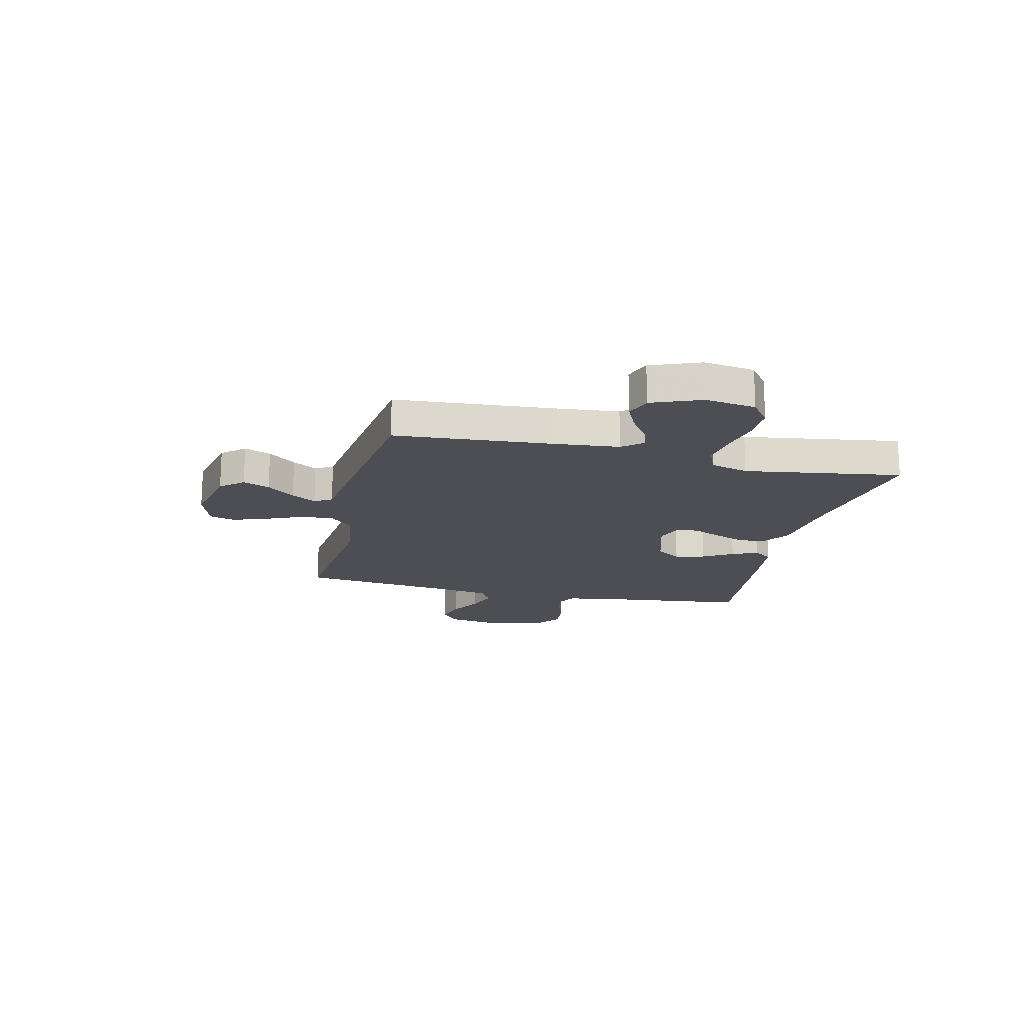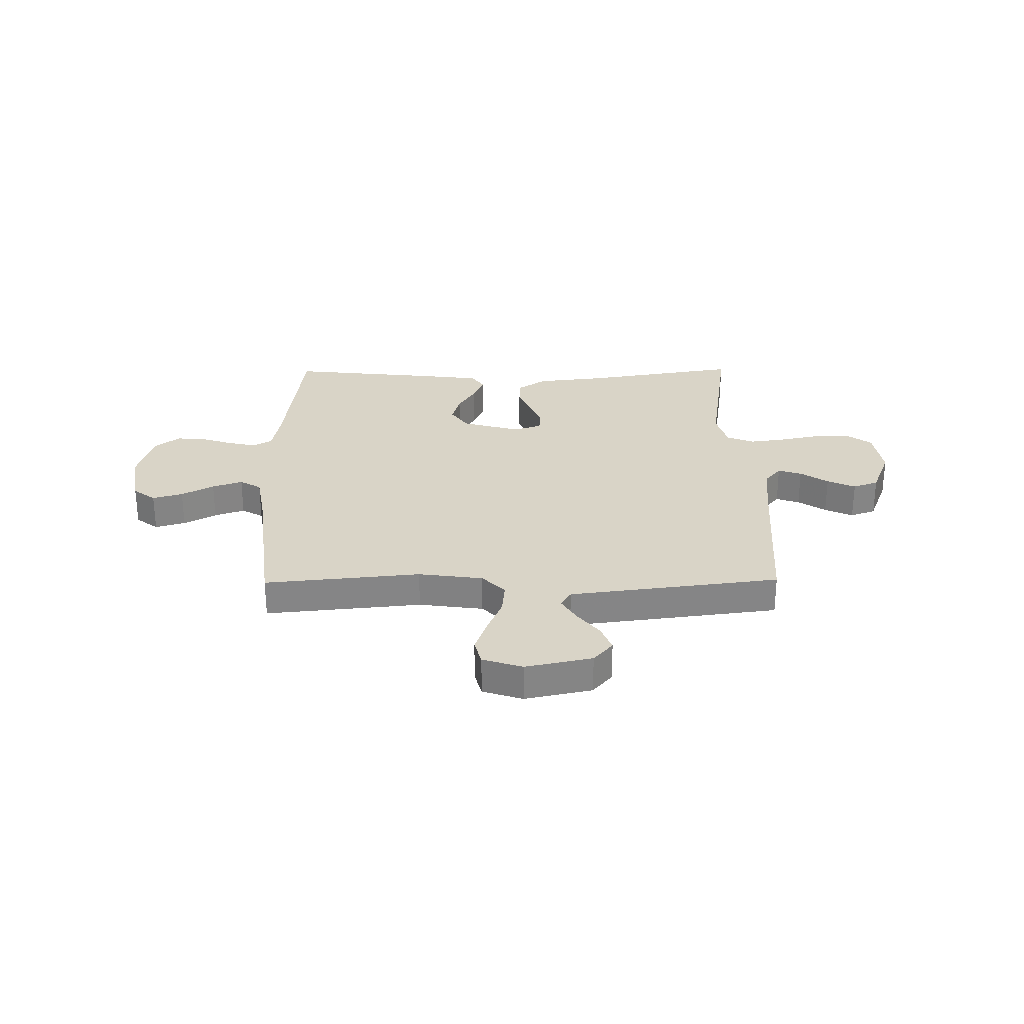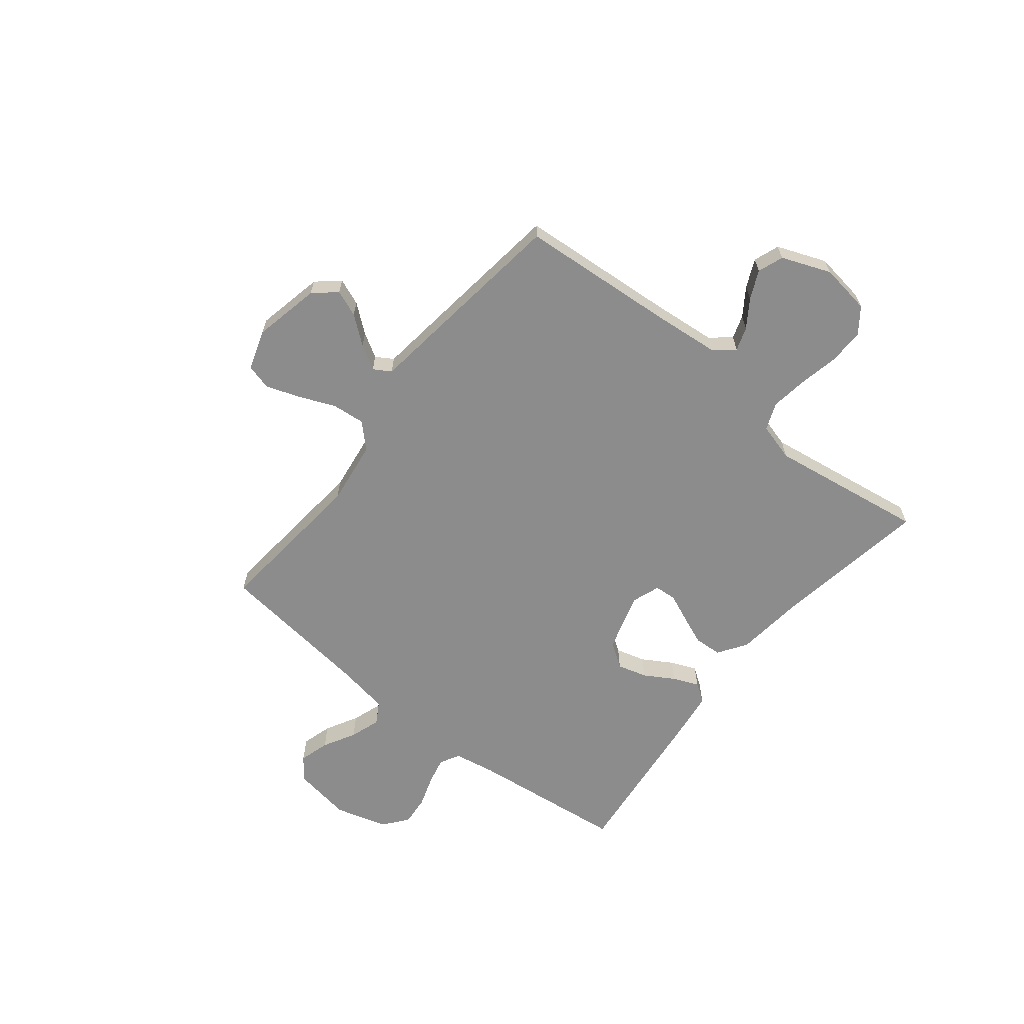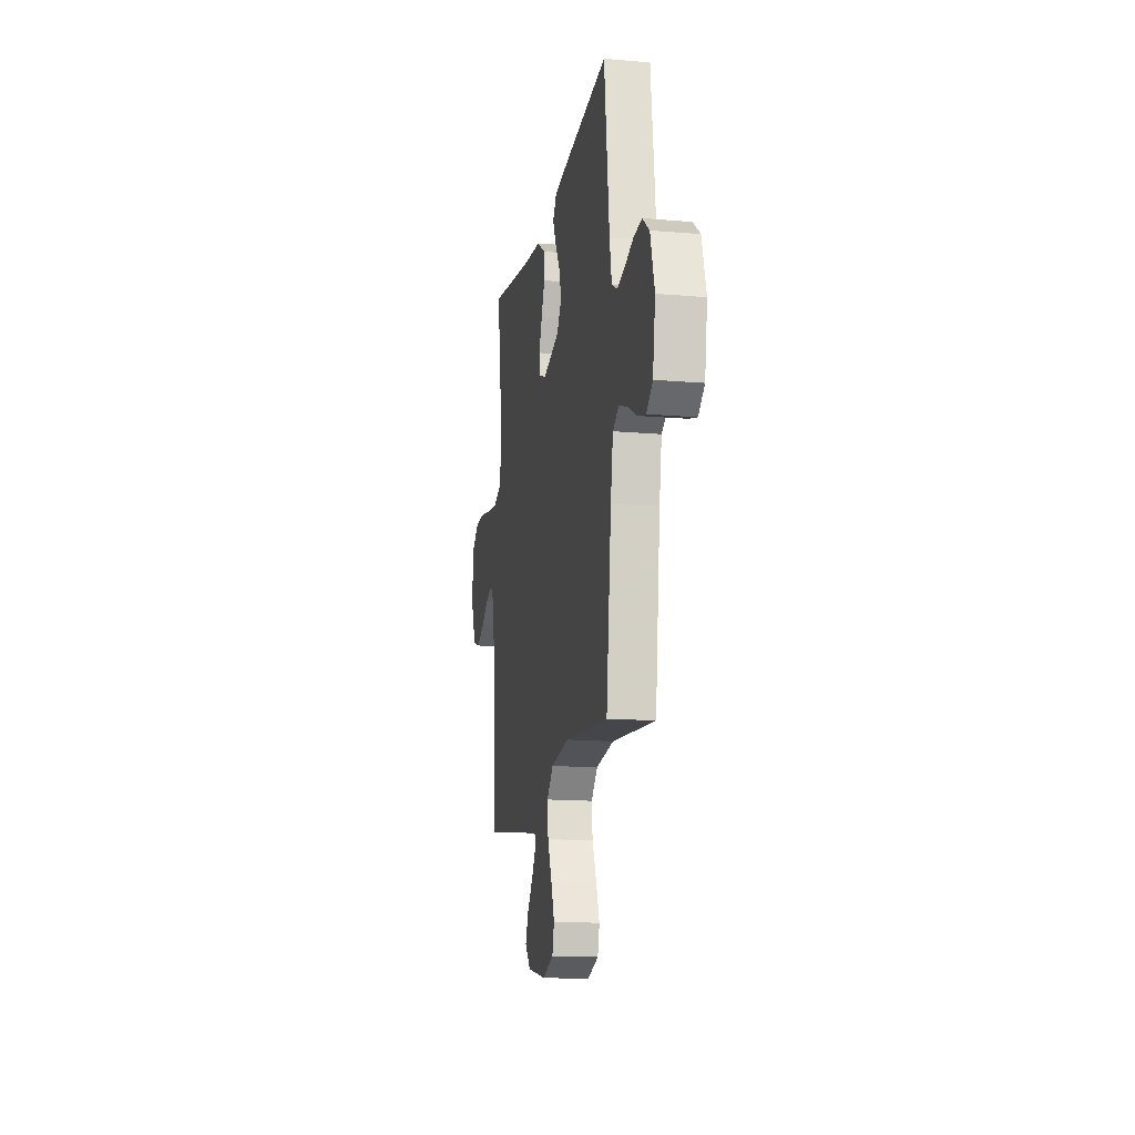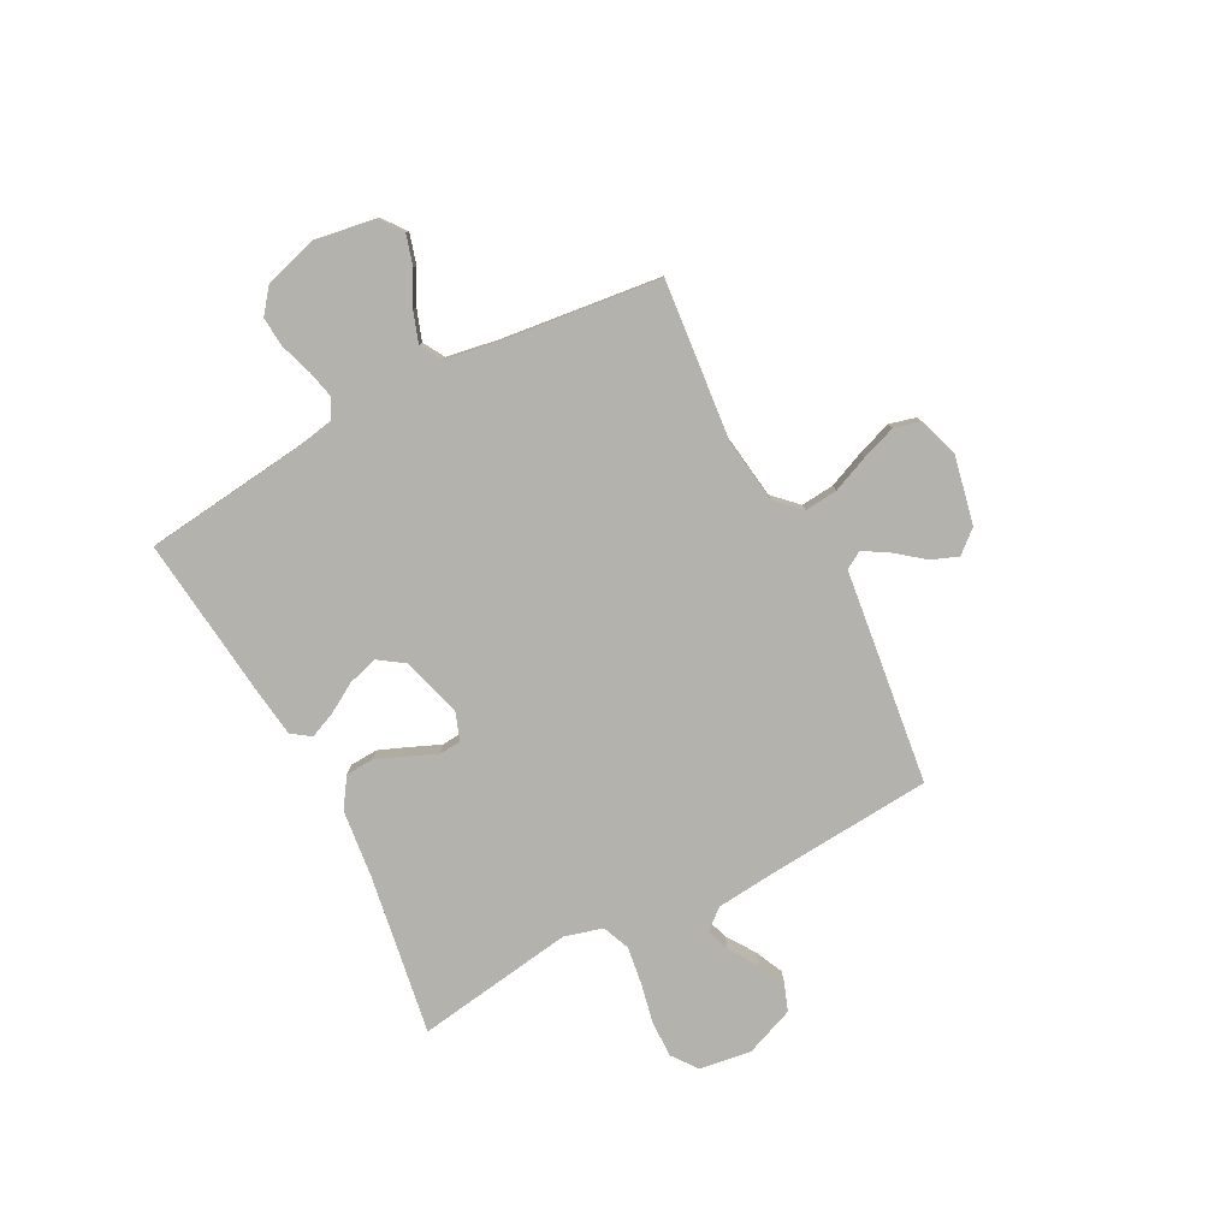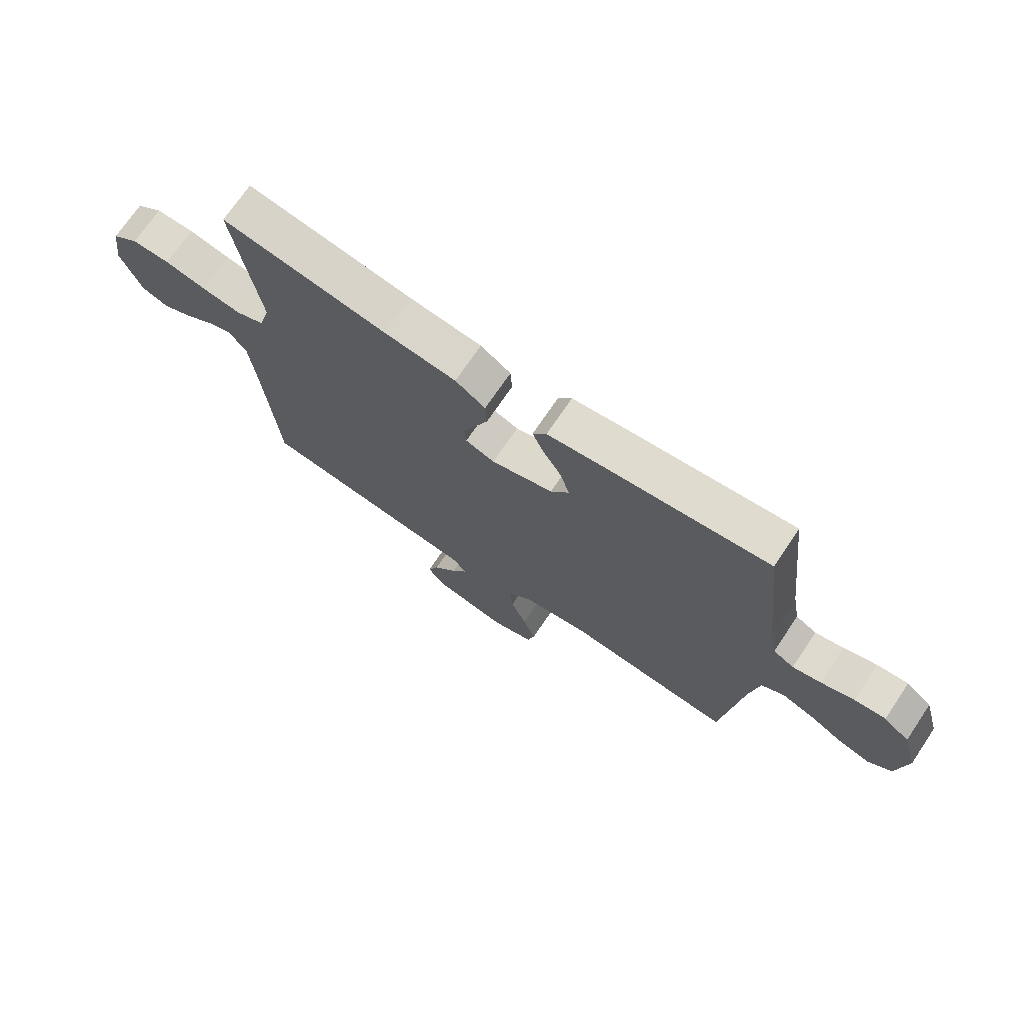
<metadata>
{"format":"obj","ext":"obj","renderer":"f3d","projection":"perspective","resolution":1024,"background":"white","views":[{"elev":-17.4,"azim":-103.2,"up":"+Y"},{"elev":28.5,"azim":179.3,"up":"+Y"},{"elev":-64.2,"azim":-128.6,"up":"+Y"},{"elev":-15.1,"azim":79.5,"up":"+Z"},{"elev":-79.6,"azim":117.6,"up":"+Y"},{"elev":71.6,"azim":34.0,"up":"+Z"}]}
</metadata>
<code>
v 0.5 0.07 -0.5
v 0.2 0.07 -0.471
v 0.076 0.07 -0.488
v 0.032 0.07 -0.533
v 0.038 0.07 -0.596
v 0.067 0.07 -0.665
v 0.09 0.07 -0.73
v 0.077 0.07 -0.78
v 0 0.07 -0.805
v -0.128 0.07 -0.778
v -0.165 0.07 -0.735
v -0.145 0.07 -0.684
v -0.103 0.07 -0.631
v -0.075 0.07 -0.584
v -0.095 0.07 -0.551
v -0.2 0.07 -0.538
v -0.5 0.07 -0.5
v -0.523 0.07 -0.2
v -0.535 0.07 -0.075
v -0.567 0.07 -0.036
v -0.612 0.07 -0.051
v -0.665 0.07 -0.087
v -0.719 0.07 -0.112
v -0.768 0.07 -0.094
v -0.805 0.07 0
v -0.791 0.07 0.097
v -0.743 0.07 0.133
v -0.674 0.07 0.132
v -0.598 0.07 0.116
v -0.527 0.07 0.106
v -0.475 0.07 0.127
v -0.455 0.07 0.2
v -0.5 0.07 0.5
v -0.2 0.07 0.451
v -0.068 0.07 0.436
v -0.013 0.07 0.399
v -0.01 0.07 0.346
v -0.033 0.07 0.289
v -0.056 0.07 0.235
v -0.053 0.07 0.193
v 0 0.07 0.174
v 0.113 0.07 0.207
v 0.146 0.07 0.255
v 0.13 0.07 0.312
v 0.096 0.07 0.369
v 0.075 0.07 0.418
v 0.1 0.07 0.454
v 0.2 0.07 0.467
v 0.5 0.07 0.5
v 0.535 0.07 0.2
v 0.549 0.07 0.122
v 0.587 0.07 0.101
v 0.639 0.07 0.113
v 0.699 0.07 0.133
v 0.756 0.07 0.138
v 0.803 0.07 0.101
v 0.832 0.07 0
v 0.814 0.07 -0.113
v 0.771 0.07 -0.146
v 0.713 0.07 -0.129
v 0.651 0.07 -0.095
v 0.593 0.07 -0.075
v 0.552 0.07 -0.099
v 0.535 0.07 -0.2
v 0.5 0 -0.5
v 0.2 0 -0.471
v 0.076 0 -0.488
v 0.032 0 -0.533
v 0.038 0 -0.596
v 0.067 0 -0.665
v 0.09 0 -0.73
v 0.077 0 -0.78
v 0 0 -0.805
v -0.128 0 -0.778
v -0.165 0 -0.735
v -0.145 0 -0.684
v -0.103 0 -0.631
v -0.075 0 -0.584
v -0.095 0 -0.551
v -0.2 0 -0.538
v -0.5 0 -0.5
v -0.523 0 -0.2
v -0.535 0 -0.075
v -0.567 0 -0.036
v -0.612 0 -0.051
v -0.665 0 -0.087
v -0.719 0 -0.112
v -0.768 0 -0.094
v -0.805 0 0
v -0.791 0 0.097
v -0.743 0 0.133
v -0.674 0 0.132
v -0.598 0 0.116
v -0.527 0 0.106
v -0.475 0 0.127
v -0.455 0 0.2
v -0.5 0 0.5
v -0.2 0 0.451
v -0.068 0 0.436
v -0.013 0 0.399
v -0.01 0 0.346
v -0.033 0 0.289
v -0.056 0 0.235
v -0.053 0 0.193
v 0 0 0.174
v 0.113 0 0.207
v 0.146 0 0.255
v 0.13 0 0.312
v 0.096 0 0.369
v 0.075 0 0.418
v 0.1 0 0.454
v 0.2 0 0.467
v 0.5 0 0.5
v 0.535 0 0.2
v 0.549 0 0.122
v 0.587 0 0.101
v 0.639 0 0.113
v 0.699 0 0.133
v 0.756 0 0.138
v 0.803 0 0.101
v 0.832 0 0
v 0.814 0 -0.113
v 0.771 0 -0.146
v 0.713 0 -0.129
v 0.651 0 -0.095
v 0.593 0 -0.075
v 0.552 0 -0.099
v 0.535 0 -0.2
f 59 60 61
f 58 59 61
f 57 58 61
f 56 57 61
f 55 56 61
f 54 55 61
f 53 54 61
f 52 53 61 62
f 51 52 62 63
f 48 49 50
f 47 48 50
f 46 47 50
f 45 46 50
f 44 45 50
f 51 63 64
f 50 51 64
f 44 50 64
f 43 44 64
f 37 38 39
f 36 37 39
f 35 36 39
f 34 35 39
f 34 39 40
f 33 34 40
f 32 33 40
f 31 32 40 41
f 27 28 29
f 26 27 29
f 25 26 29
f 24 25 29
f 23 24 29
f 22 23 29
f 21 22 29
f 20 21 29 30
f 30 31 41
f 20 30 41
f 19 20 41
f 15 16 17 18
f 11 12 13
f 10 11 13
f 9 10 13
f 8 9 13
f 7 8 13
f 6 7 13
f 5 6 13
f 4 5 13 14
f 3 4 14 15
f 64 1 2
f 43 64 2
f 42 43 2
f 19 41 42
f 18 19 42
f 15 18 42
f 3 15 42
f 2 3 42
f 125 124 123
f 125 123 122
f 125 122 121
f 125 121 120
f 125 120 119
f 125 119 118
f 125 118 117
f 126 125 117 116
f 127 126 116 115
f 114 113 112
f 114 112 111
f 114 111 110
f 114 110 109
f 114 109 108
f 128 127 115
f 128 115 114
f 128 114 108
f 128 108 107
f 103 102 101
f 103 101 100
f 103 100 99
f 103 99 98
f 104 103 98
f 104 98 97
f 104 97 96
f 105 104 96 95
f 93 92 91
f 93 91 90
f 93 90 89
f 93 89 88
f 93 88 87
f 93 87 86
f 93 86 85
f 94 93 85 84
f 105 95 94
f 105 94 84
f 105 84 83
f 82 81 80 79
f 77 76 75
f 77 75 74
f 77 74 73
f 77 73 72
f 77 72 71
f 77 71 70
f 77 70 69
f 78 77 69 68
f 79 78 68 67
f 66 65 128
f 66 128 107
f 66 107 106
f 106 105 83
f 106 83 82
f 106 82 79
f 106 79 67
f 106 67 66
f 1 65 66 2
f 2 66 67 3
f 3 67 68 4
f 4 68 69 5
f 5 69 70 6
f 6 70 71 7
f 7 71 72 8
f 8 72 73 9
f 9 73 74 10
f 10 74 75 11
f 11 75 76 12
f 12 76 77 13
f 13 77 78 14
f 14 78 79 15
f 15 79 80 16
f 16 80 81 17
f 17 81 82 18
f 18 82 83 19
f 19 83 84 20
f 20 84 85 21
f 21 85 86 22
f 22 86 87 23
f 23 87 88 24
f 24 88 89 25
f 25 89 90 26
f 26 90 91 27
f 27 91 92 28
f 28 92 93 29
f 29 93 94 30
f 30 94 95 31
f 31 95 96 32
f 32 96 97 33
f 33 97 98 34
f 34 98 99 35
f 35 99 100 36
f 36 100 101 37
f 37 101 102 38
f 38 102 103 39
f 39 103 104 40
f 40 104 105 41
f 41 105 106 42
f 42 106 107 43
f 43 107 108 44
f 44 108 109 45
f 45 109 110 46
f 46 110 111 47
f 47 111 112 48
f 48 112 113 49
f 49 113 114 50
f 50 114 115 51
f 51 115 116 52
f 52 116 117 53
f 53 117 118 54
f 54 118 119 55
f 55 119 120 56
f 56 120 121 57
f 57 121 122 58
f 58 122 123 59
f 59 123 124 60
f 60 124 125 61
f 61 125 126 62
f 62 126 127 63
f 63 127 128 64
f 64 128 65 1

</code>
